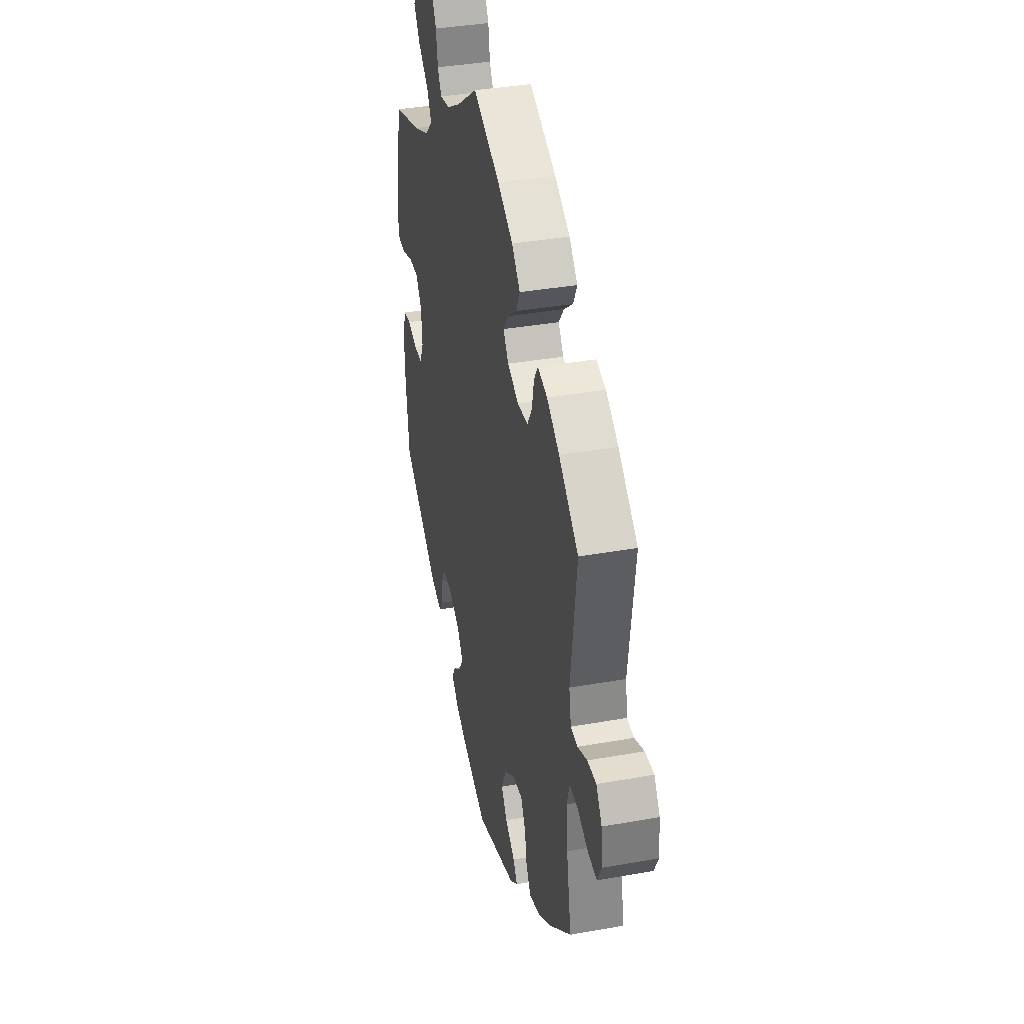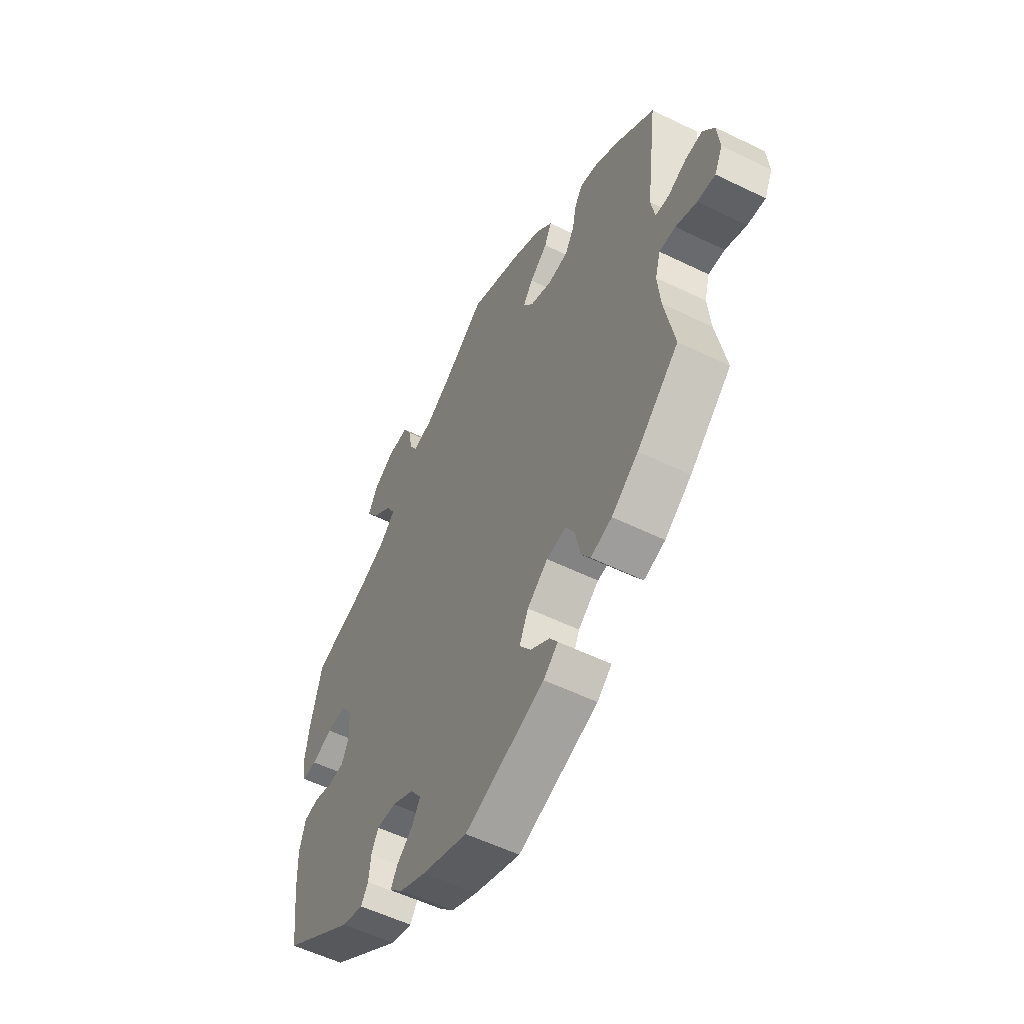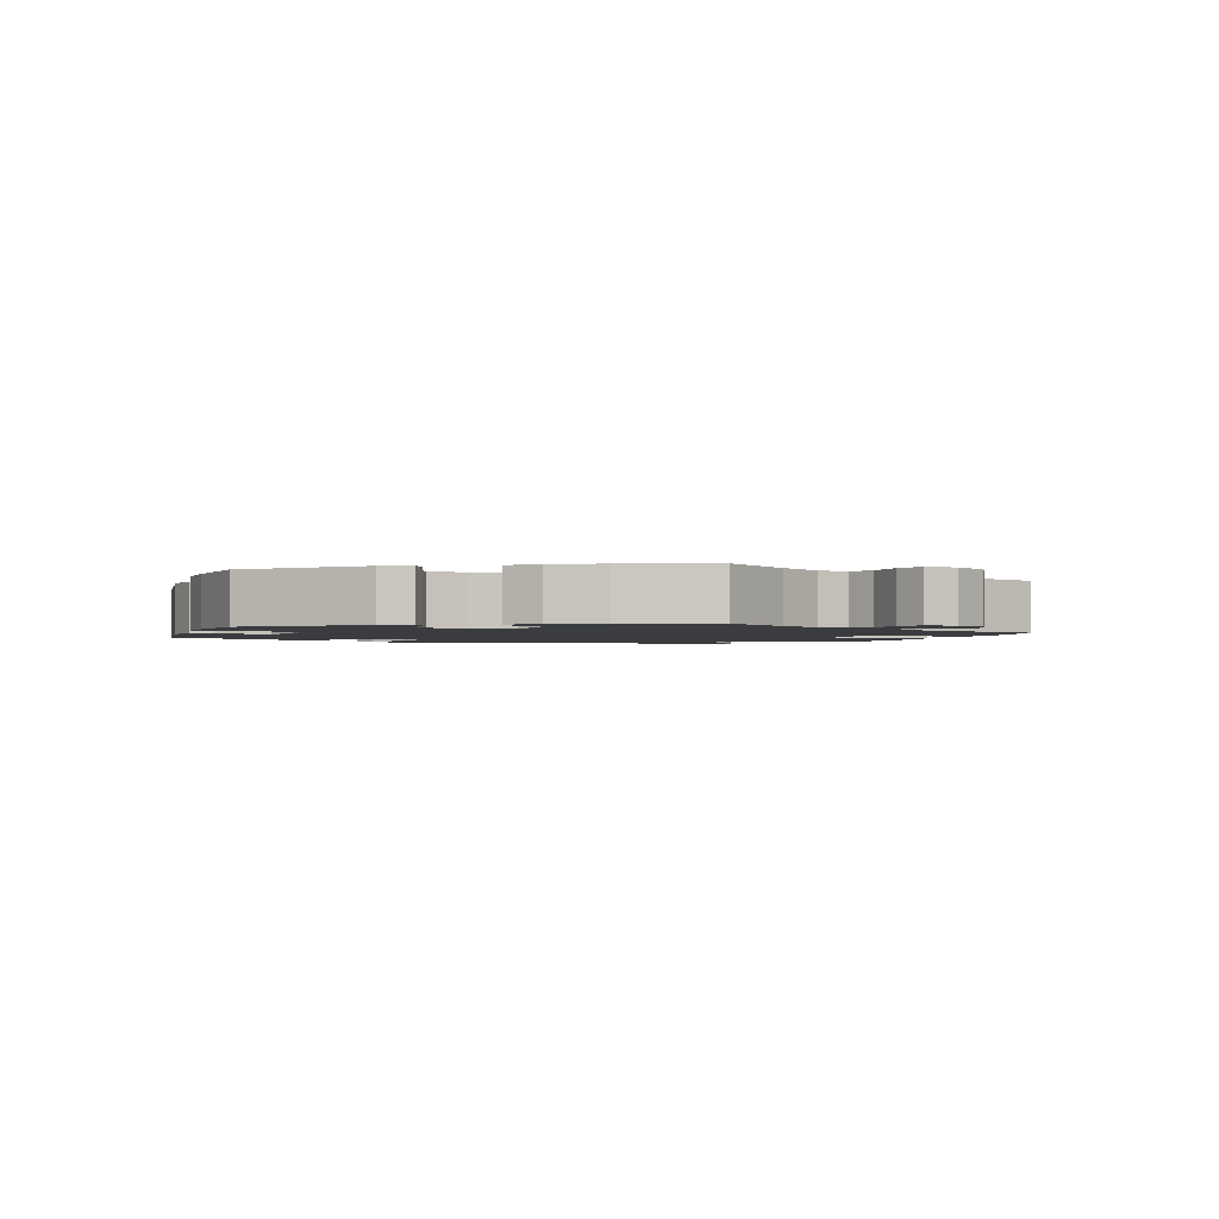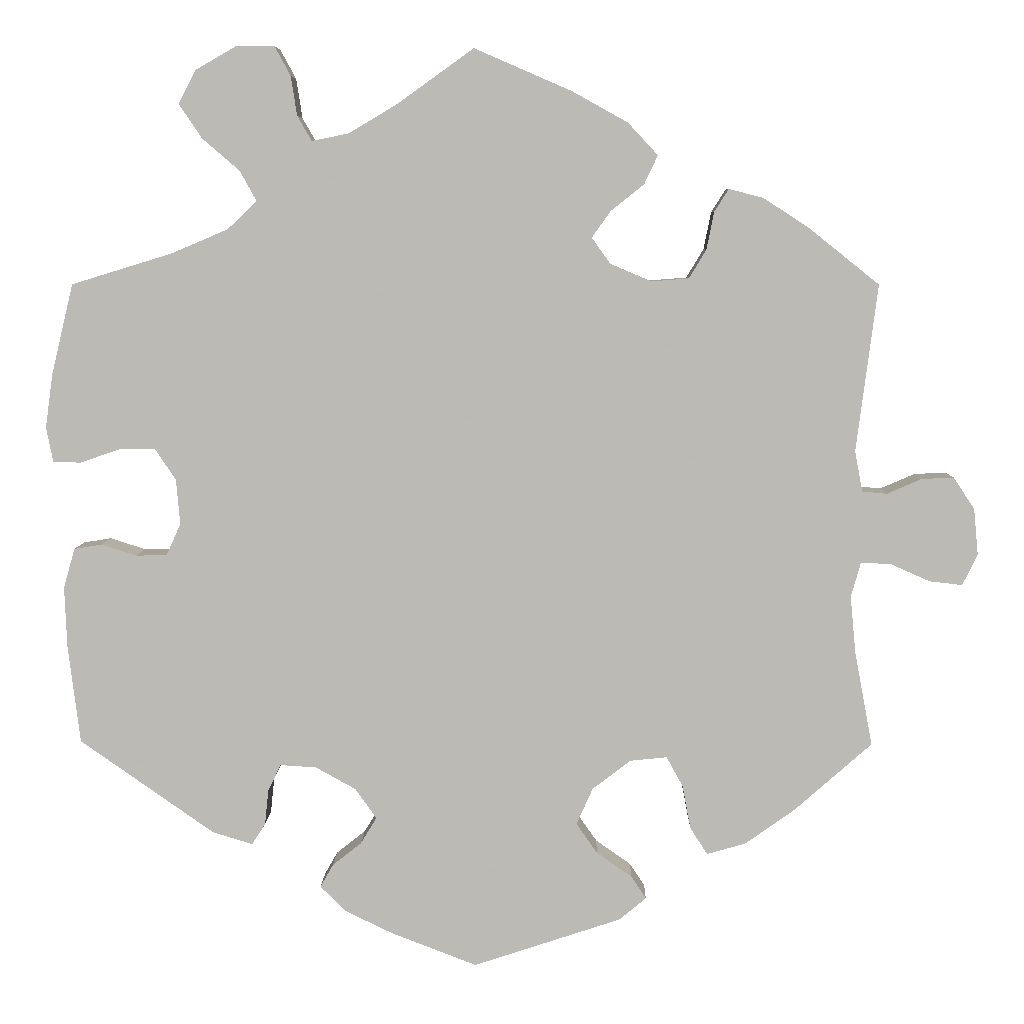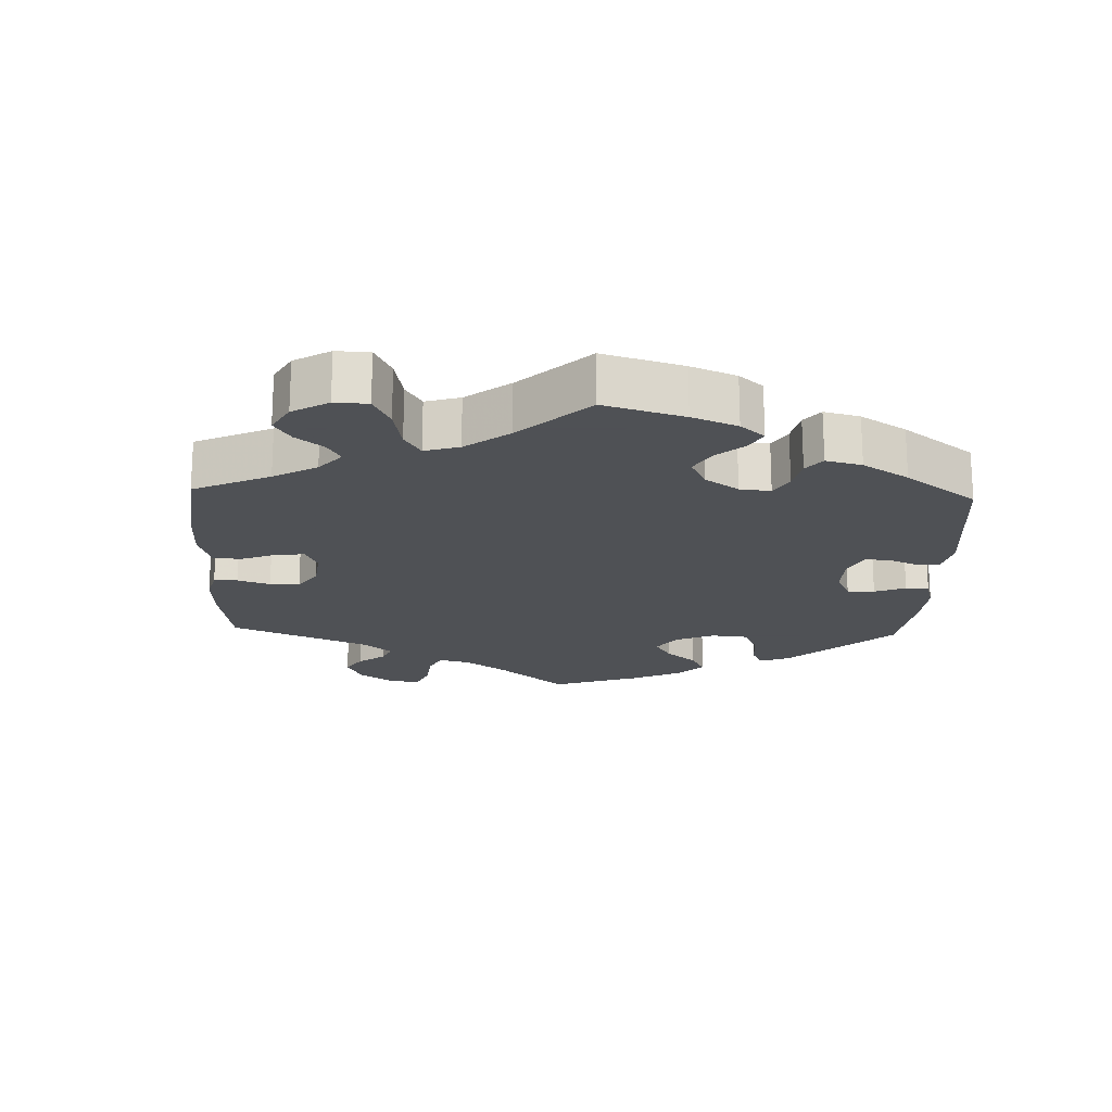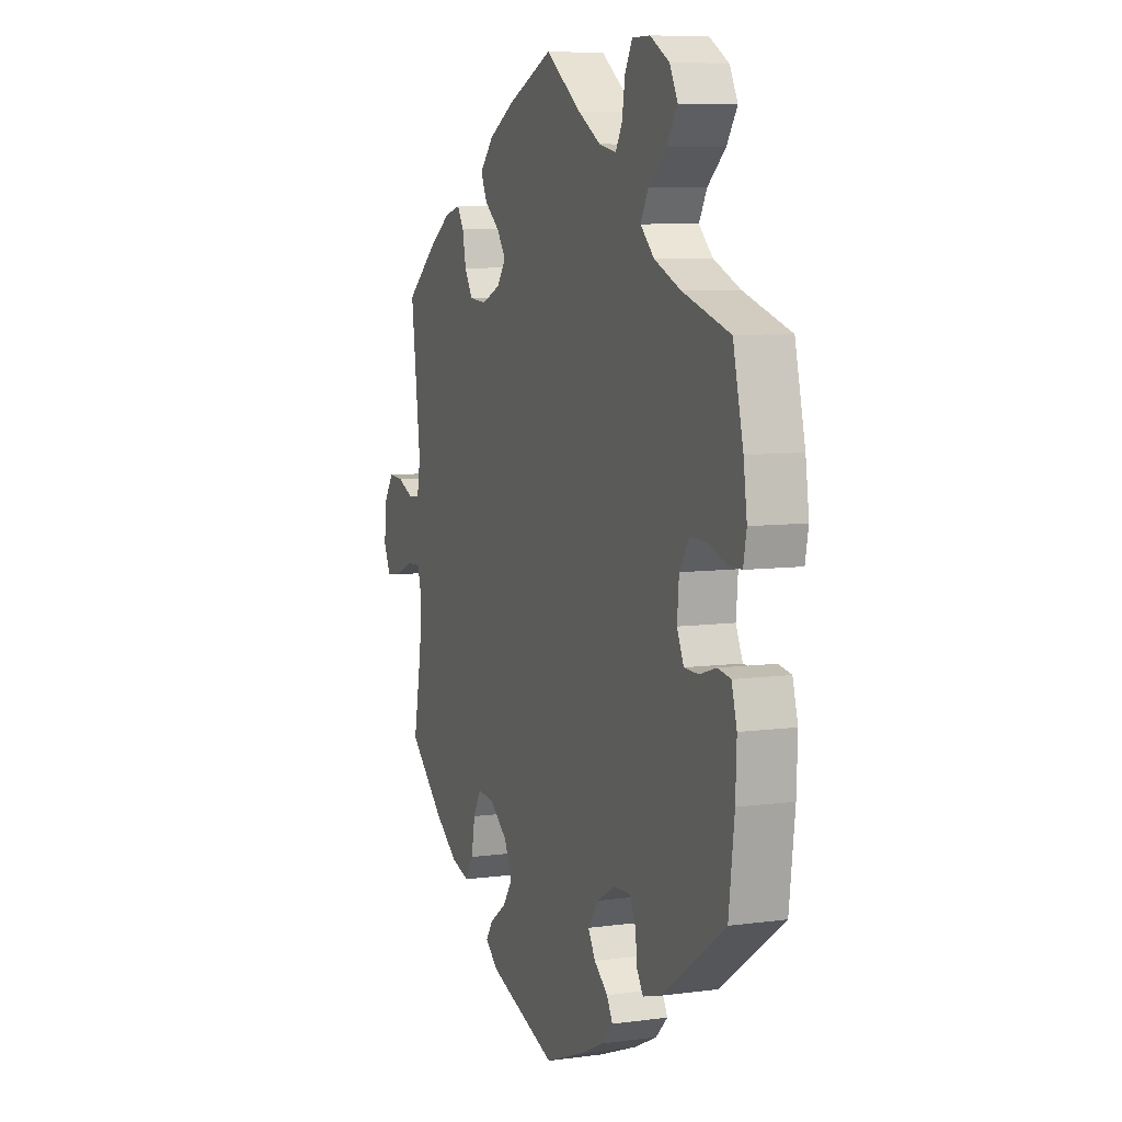
<metadata>
{"format":"obj","ext":"obj","renderer":"f3d","projection":"perspective","resolution":1024,"background":"white","views":[{"elev":37.6,"azim":-102.9,"up":"+Z"},{"elev":-55.7,"azim":-117.1,"up":"+Z"},{"elev":-1.9,"azim":-136.5,"up":"+Y"},{"elev":6.4,"azim":-178.9,"up":"+Z"},{"elev":-19.5,"azim":57.9,"up":"+Y"},{"elev":7.7,"azim":69.2,"up":"+Z"}]}
</metadata>
<code>
v 0.195 0.07 -0.481
v 0.504 0.07 -0.04
v 0.287 0.07 -0.424
v 0.311 0.07 0.46
v 0.114 0.07 -0.576
v -0.181 0.07 0.407
v 0.215 0.07 0.499
v -0.129 0.07 0.564
v -0.337 0.07 0.436
v 0.553 0.07 -0.179
v 0.328 0.07 0.383
v 0.156 0.07 -0.45
v 0.457 0.07 -0.055
v -0.308 0.07 0.356
v 0.537 0.07 0.31
v 0.556 0.07 -0.099
v 0.135 0.07 -0.415
v -0.225 0.07 0.442
v -0.285 0.07 0.318
v 0.53 0.07 0.071
v -0.537 0.07 -0.31
v 0.576 0.07 0.118
v 0.397 0.07 -0.012
v -0.156 0.07 0.372
v -0.26 0.07 -0.329
v 0.289 0.07 0.42
v -0.669 0.07 0.011
v -0.519 0.07 -0.062
v -0.197 0.07 -0.555
v 0 0.07 0.62
v -0.138 0.07 -0.422
v -0.598 0.07 0.051
v -0.181 0.07 0.337
v -0.519 0.07 0.034
v -0.282 0.07 -0.369
v 0.282 0.07 -0.377
v 0.368 0.07 0.592
v -0.235 0.07 0.314
v 0.416 0.07 -0.054
v -0.203 0.07 0.523
v -0.318 0.07 0.406
v -0.243 0.07 0.48
v -0.537 0.07 0.31
v 0.566 0.07 0.19
v 0.43 0.07 0.09
v -0.506 0.07 -0.108
v -0.434 0.07 -0.401
v -0.641 0.07 0.053
v 0.358 0.07 -0.436
v -0.316 0.07 -0.463
v -0.16 0.07 -0.373
v -0.383 0.07 0.424
v 0.361 0.07 0.503
v 0.163 0.07 -0.375
v -0.675 0.07 -0.051
v 0.234 0.07 0.532
v 0.212 0.07 -0.511
v 0.242 0.07 0.584
v 0.478 0.07 0.089
v 0.567 0.07 0.072
v -0.509 0.07 0.088
v -0.655 0.07 -0.092
v -0.552 0.07 0.031
v 0.217 0.07 -0.345
v 0.537 0.07 -0.31
v -0.368 0.07 -0.448
v 0.391 0.07 0.548
v -0.611 0.07 -0.087
v 0.305 0.07 -0.452
v 0.166 0.07 0.509
v 0.178 0.07 -0.545
v 0.403 0.07 0.351
v 0.402 0.07 0.048
v -0.213 0.07 -0.495
v 0 0.07 -0.62
v 0.263 0.07 0.623
v -0.293 0.07 -0.427
v -0.211 0.07 -0.334
v -0.166 0.07 -0.462
v -0.443 0.07 0.385
v -0.559 0.07 -0.064
v 0.314 0.07 0.623
v -0.513 0.07 -0.183
v 0.265 0.07 -0.342
v 0.102 0.07 0.547
v -0.233 0.07 -0.525
v 0.541 0.07 -0.046
v 0.195 -0 -0.481
v 0.504 -0 -0.04
v 0.287 -0 -0.424
v 0.311 -0 0.46
v 0.114 -0 -0.576
v -0.181 -0 0.407
v 0.215 -0 0.499
v -0.129 -0 0.564
v -0.337 -0 0.436
v 0.553 -0 -0.179
v 0.328 -0 0.383
v 0.156 -0 -0.45
v 0.457 -0 -0.055
v -0.308 -0 0.356
v 0.537 -0 0.31
v 0.556 -0 -0.099
v 0.135 -0 -0.415
v -0.225 -0 0.442
v -0.285 -0 0.318
v 0.53 -0 0.071
v -0.537 -0 -0.31
v 0.576 -0 0.118
v 0.397 -0 -0.012
v -0.156 -0 0.372
v -0.26 -0 -0.329
v 0.289 -0 0.42
v -0.669 -0 0.011
v -0.519 -0 -0.062
v -0.197 -0 -0.555
v 0 -0 0.62
v -0.138 -0 -0.422
v -0.598 -0 0.051
v -0.181 -0 0.337
v -0.519 -0 0.034
v -0.282 -0 -0.369
v 0.282 -0 -0.377
v 0.368 -0 0.592
v -0.235 -0 0.314
v 0.416 -0 -0.054
v -0.203 -0 0.523
v -0.318 -0 0.406
v -0.243 -0 0.48
v -0.537 -0 0.31
v 0.566 -0 0.19
v 0.43 -0 0.09
v -0.506 -0 -0.108
v -0.434 -0 -0.401
v -0.641 -0 0.053
v 0.358 -0 -0.436
v -0.316 -0 -0.463
v -0.16 -0 -0.373
v -0.383 -0 0.424
v 0.361 -0 0.503
v 0.163 -0 -0.375
v -0.675 -0 -0.051
v 0.234 -0 0.532
v 0.212 -0 -0.511
v 0.242 -0 0.584
v 0.478 -0 0.089
v 0.567 -0 0.072
v -0.509 -0 0.088
v -0.655 -0 -0.092
v -0.552 -0 0.031
v 0.217 -0 -0.345
v 0.537 -0 -0.31
v -0.368 -0 -0.448
v 0.391 -0 0.548
v -0.611 -0 -0.087
v 0.305 -0 -0.452
v 0.166 -0 0.509
v 0.178 -0 -0.545
v 0.403 -0 0.351
v 0.402 -0 0.048
v -0.213 -0 -0.495
v 0 -0 -0.62
v 0.263 -0 0.623
v -0.293 -0 -0.427
v -0.211 -0 -0.334
v -0.166 -0 -0.462
v -0.443 -0 0.385
v -0.559 -0 -0.064
v 0.314 -0 0.623
v -0.513 -0 -0.183
v 0.265 -0 -0.342
v 0.102 -0 0.547
v -0.233 -0 -0.525
v 0.541 -0 -0.046
f 13 2 87 16
f 39 13 16 10
f 22 60 20 59
f 22 59 45
f 72 15 44 22
f 11 72 22 45
f 26 11 45 73
f 37 67 53 4
f 37 4 26
f 82 37 26
f 56 58 76 82
f 7 56 82 26
f 70 7 26 73
f 40 8 30 85
f 6 18 42 40
f 24 6 40 85
f 33 24 85 70
f 52 9 41 14
f 52 14 19
f 61 43 80 52
f 34 61 52 19
f 27 48 32 63
f 27 63 34
f 55 27 34
f 81 68 62 55
f 28 81 55 34
f 46 28 34 19
f 66 47 21 83
f 35 77 50 66
f 25 35 66 83
f 78 25 83 46
f 29 86 74 79
f 29 79 31
f 75 29 31
f 5 75 31 51
f 12 1 57 71
f 17 12 71 5
f 49 69 3 36
f 49 36 84
f 39 10 65 49
f 33 70 73 23
f 38 33 23 39
f 17 5 51 78
f 54 17 78 46
f 64 54 46 19
f 38 39 49 84
f 84 64 19 38
f 103 174 89 100
f 97 103 100 126
f 146 107 147 109
f 132 146 109
f 109 131 102 159
f 132 109 159 98
f 160 132 98 113
f 91 140 154 124
f 113 91 124
f 113 124 169
f 169 163 145 143
f 113 169 143 94
f 160 113 94 157
f 172 117 95 127
f 127 129 105 93
f 172 127 93 111
f 157 172 111 120
f 101 128 96 139
f 106 101 139
f 139 167 130 148
f 106 139 148 121
f 150 119 135 114
f 121 150 114
f 121 114 142
f 142 149 155 168
f 121 142 168 115
f 106 121 115 133
f 170 108 134 153
f 153 137 164 122
f 170 153 122 112
f 133 170 112 165
f 166 161 173 116
f 118 166 116
f 118 116 162
f 138 118 162 92
f 158 144 88 99
f 92 158 99 104
f 123 90 156 136
f 171 123 136
f 136 152 97 126
f 110 160 157 120
f 126 110 120 125
f 165 138 92 104
f 133 165 104 141
f 106 133 141 151
f 171 136 126 125
f 125 106 151 171
f 49 136 156 69
f 69 156 90 3
f 3 90 123 36
f 36 123 171 84
f 84 171 151 64
f 64 151 141 54
f 54 141 104 17
f 17 104 99 12
f 12 99 88 1
f 1 88 144 57
f 57 144 158 71
f 71 158 92 5
f 5 92 162 75
f 75 162 116 29
f 29 116 173 86
f 86 173 161 74
f 74 161 166 79
f 79 166 118 31
f 31 118 138 51
f 51 138 165 78
f 78 165 112 25
f 25 112 122 35
f 35 122 164 77
f 77 164 137 50
f 50 137 153 66
f 66 153 134 47
f 47 134 108 21
f 21 108 170 83
f 83 170 133 46
f 46 133 115 28
f 28 115 168 81
f 81 168 155 68
f 68 155 149 62
f 62 149 142 55
f 55 142 114 27
f 27 114 135 48
f 48 135 119 32
f 32 119 150 63
f 63 150 121 34
f 34 121 148 61
f 61 148 130 43
f 43 130 167 80
f 80 167 139 52
f 52 139 96 9
f 9 96 128 41
f 41 128 101 14
f 14 101 106 19
f 19 106 125 38
f 38 125 120 33
f 33 120 111 24
f 24 111 93 6
f 6 93 105 18
f 18 105 129 42
f 42 129 127 40
f 40 127 95 8
f 8 95 117 30
f 30 117 172 85
f 85 172 157 70
f 70 157 94 7
f 7 94 143 56
f 56 143 145 58
f 58 145 163 76
f 76 163 169 82
f 82 169 124 37
f 37 124 154 67
f 67 154 140 53
f 53 140 91 4
f 4 91 113 26
f 26 113 98 11
f 11 98 159 72
f 72 159 102 15
f 15 102 131 44
f 44 131 109 22
f 22 109 147 60
f 60 147 107 20
f 20 107 146 59
f 59 146 132 45
f 45 132 160 73
f 73 160 110 23
f 23 110 126 39
f 39 126 100 13
f 13 100 89 2
f 2 89 174 87
f 87 174 103 16
f 16 103 97 10
f 10 97 152 65
f 65 152 136 49

</code>
